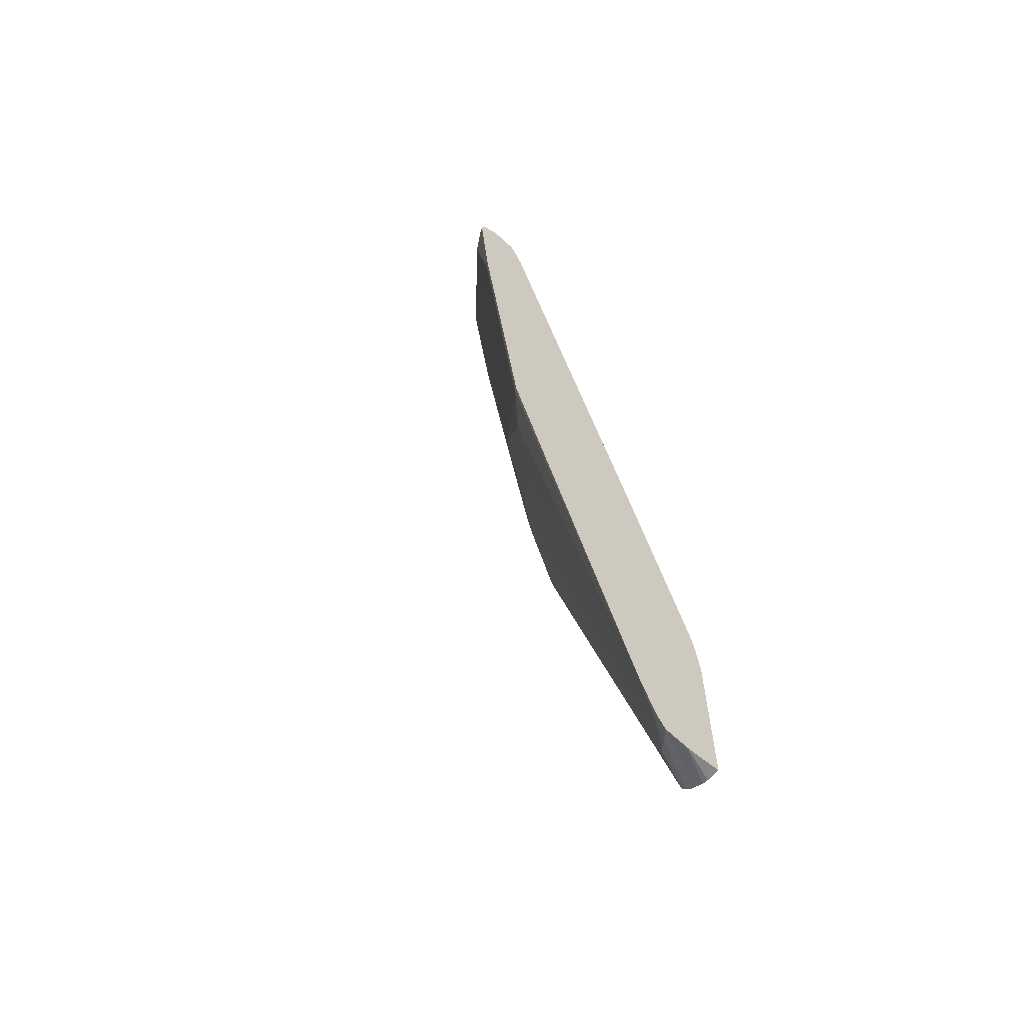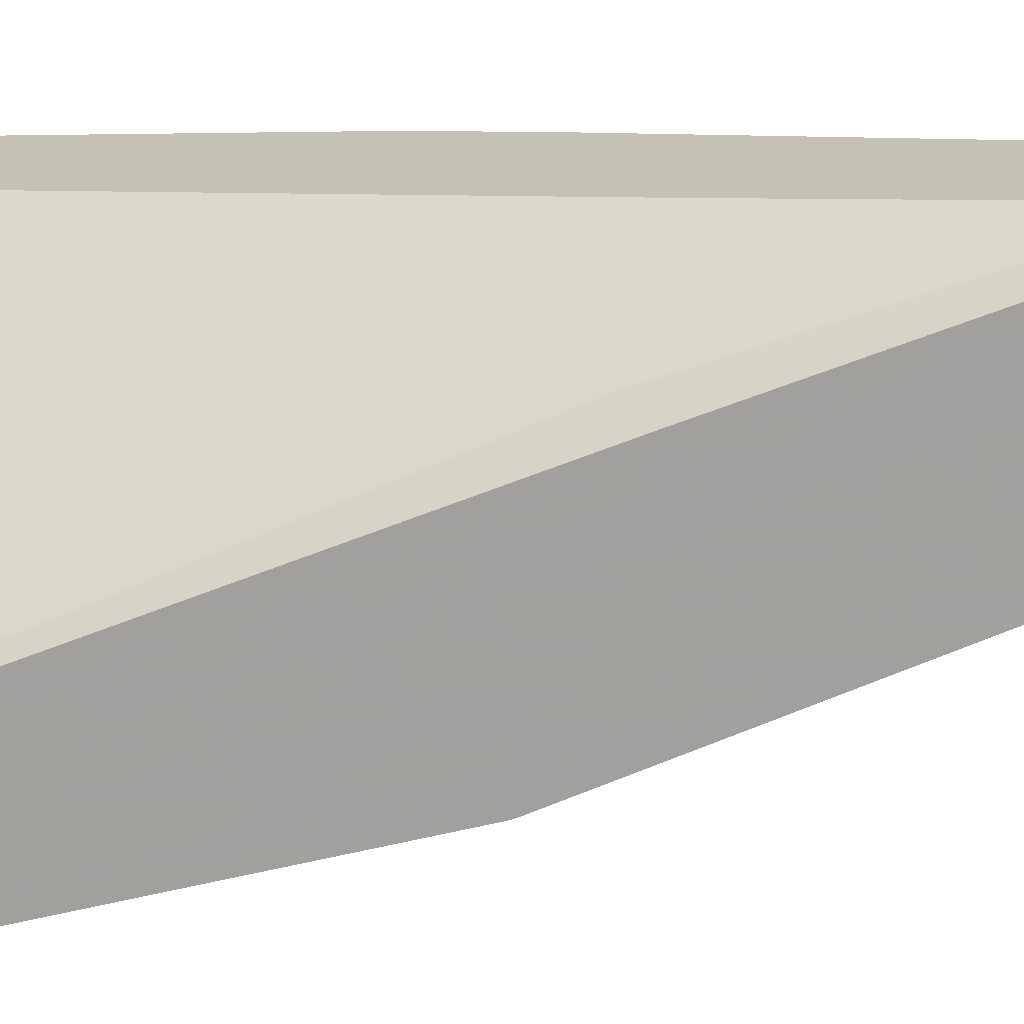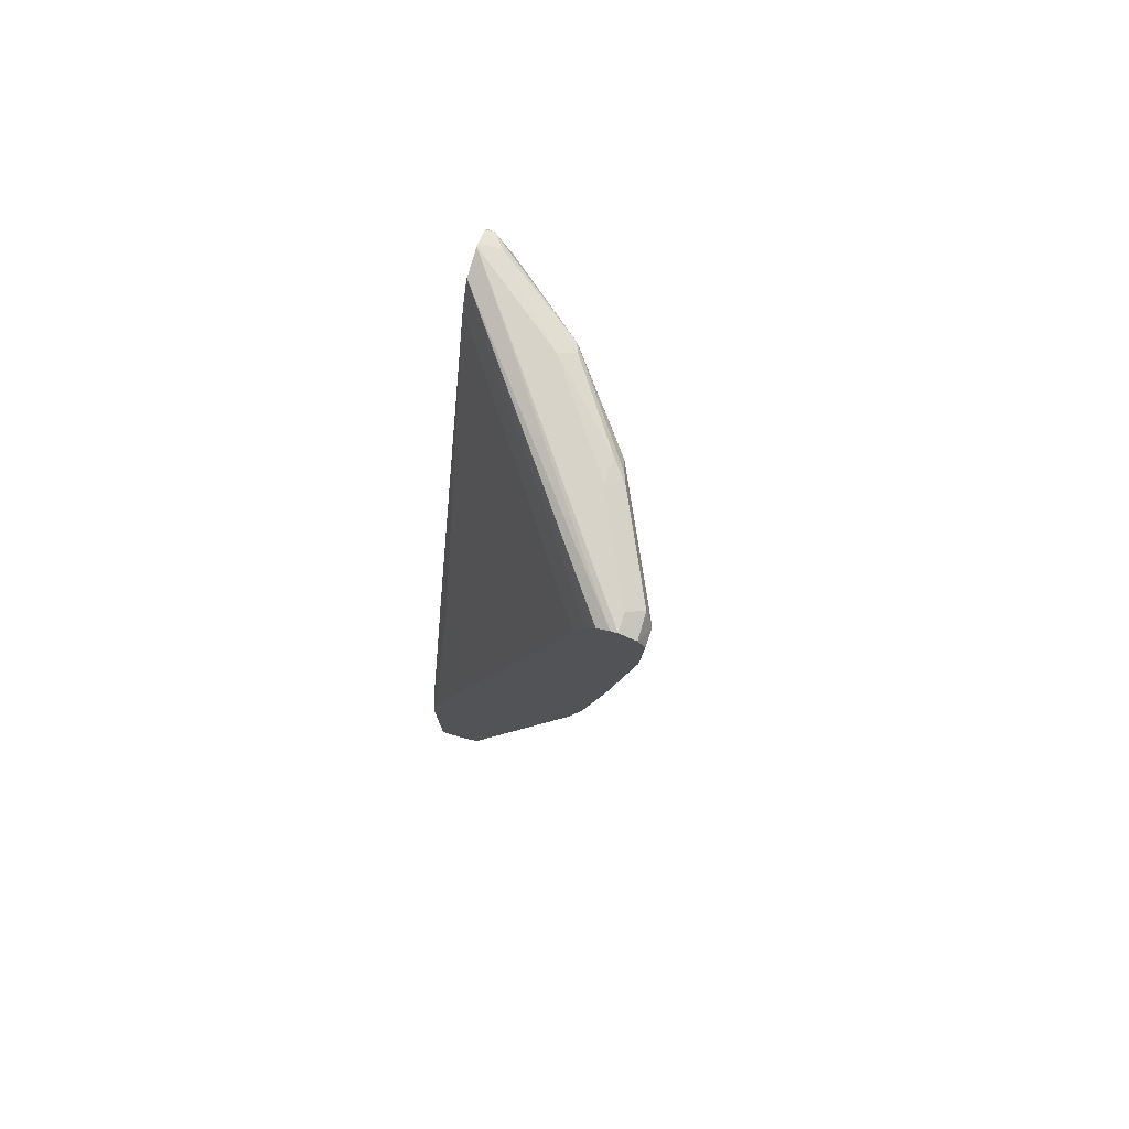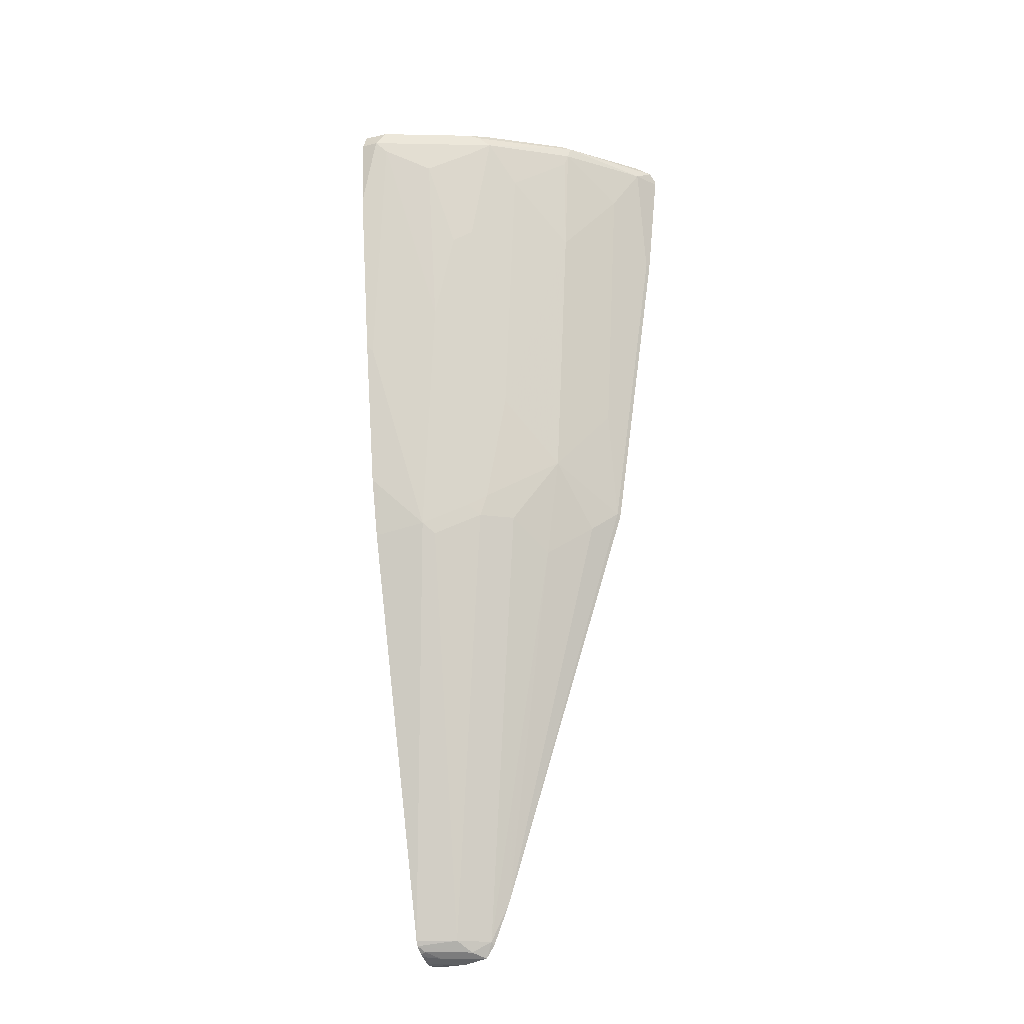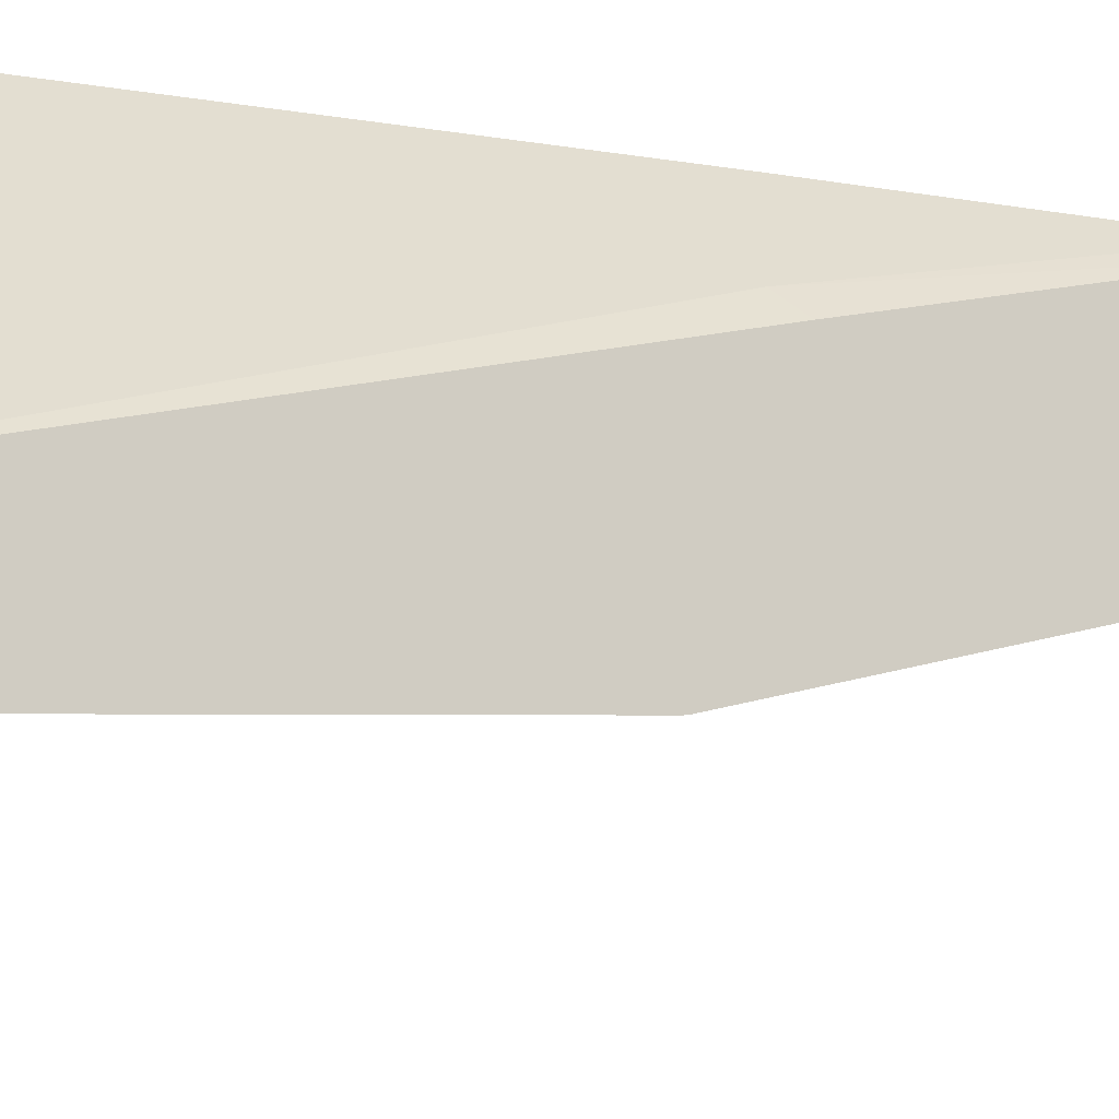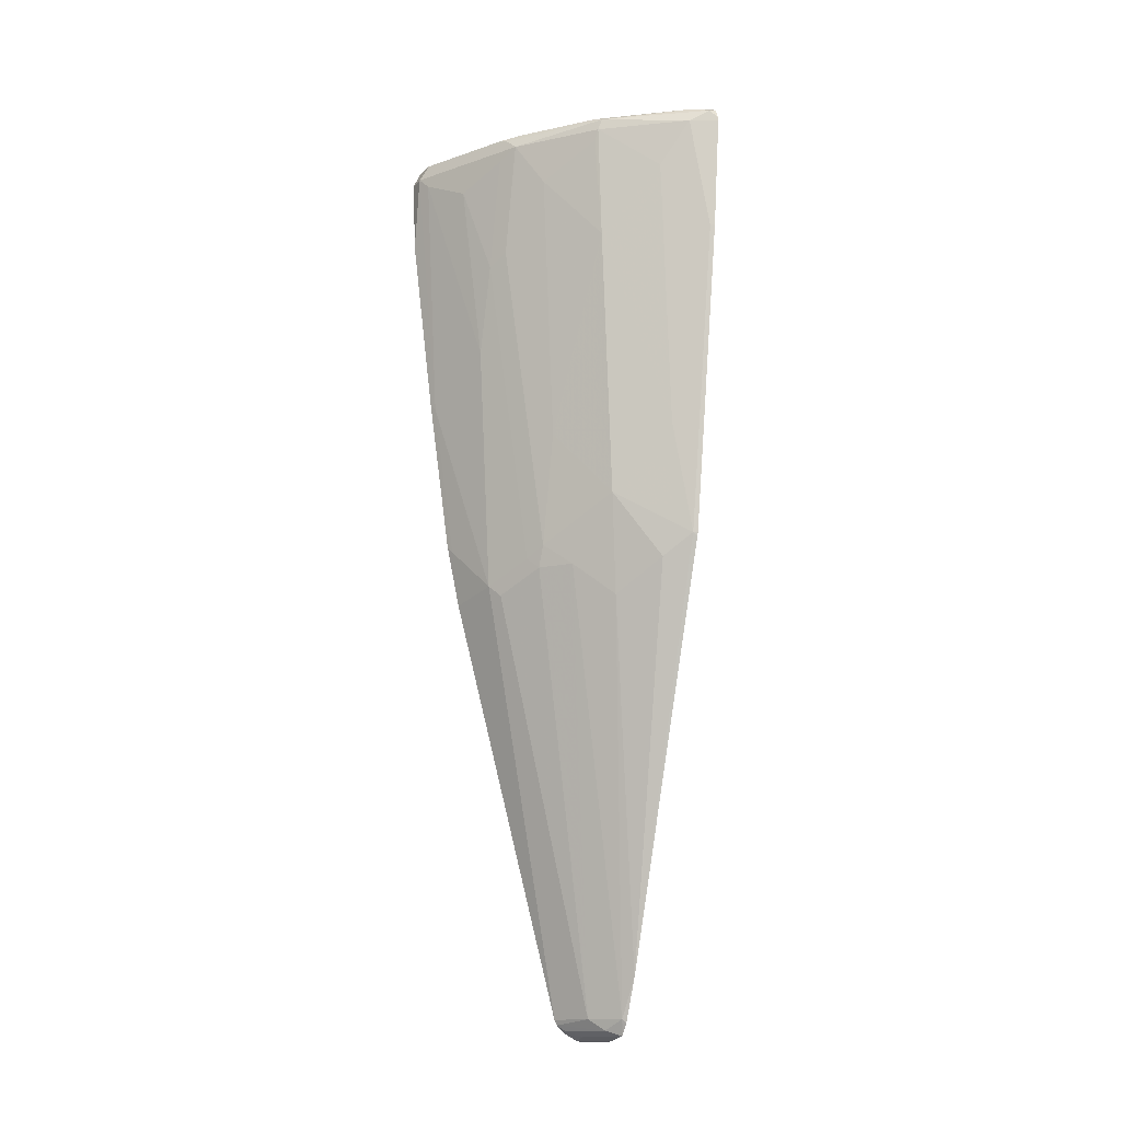
<metadata>
{"format":"obj","ext":"obj","renderer":"f3d","projection":"perspective","resolution":1024,"background":"white","views":[{"elev":-62.2,"azim":-129.8,"up":"+Y"},{"elev":18.7,"azim":-100.9,"up":"+Z"},{"elev":76.9,"azim":17.9,"up":"+Y"},{"elev":-22.0,"azim":114.6,"up":"+Y"},{"elev":-16.4,"azim":-123.4,"up":"+Z"},{"elev":-14.6,"azim":153.3,"up":"+Y"}]}
</metadata>
<code>
v 0.6643 0.6643 -0.229
v 0.6643 0.6643 -0.2531
v 0.3842 0.6643 -0.5964
v 0.6557 0.6623 -0.229
v 0.6862 0.6539 -0.229
v 0.6326 0.6643 -0.3164
v 0.6854 0.6536 -0.2636
v 0.5061 0.6643 -0.5061
v 0.3842 0.6631 -0.6016
v 0.3842 0.6564 -0.5608
v 0.6397 0.6543 -0.229
v 0.6959 0.6326 -0.229
v 0.6959 0.6326 -0.2531
v 0.601 0.6643 -0.3796
v 0.6221 0.6536 -0.3902
v 0.6168 0.6484 -0.4033
v 0.601 0.6564 -0.4152
v 0.5272 0.6536 -0.5167
v 0.4113 0.6564 -0.605
v 0.3842 0.654 -0.6196
v 0.3842 0.6456 -0.5545
v 0.6288 0.6326 -0.229
v 0.6356 0.6461 -0.229
v 0.6921 0.5301 -0.229
v 0.688 0.6168 -0.2689
v 0.6564 0.5851 -0.3322
v 0.6643 0.601 -0.3164
v 0.6643 0.6326 -0.3164
v 0.6564 0.2688 -0.2373
v 0.6116 0.6326 -0.4218
v 0.5219 0.6484 -0.5298
v 0.3954 0.6484 -0.6247
v 0.3842 0.6522 -0.6229
v 0.3842 0.6118 -0.5393
v 0.6151 0.5934 -0.229
v 0.6605 0.277 -0.229
v 0.6247 0.3321 -0.3322
v 0.6247 0.4586 -0.3638
v 0.6247 0.6168 -0.3954
v 0.6247 0.04734 -0.2373
v 0.5931 -0.01574 -0.3005
v 0.5299 0.6168 -0.5219
v 0.5272 0.6326 -0.5272
v 0.6116 0.4744 -0.3902
v 0.5799 0.2529 -0.3902
v 0.5483 0.1897 -0.4218
v 0.5799 0.5694 -0.4534
v 0.4218 0.6326 -0.6115
v 0.4007 0.6326 -0.6221
v 0.3842 0.6326 -0.6303
v 0.3842 0.6372 -0.6303
v 0.3842 -0.05007 -0.3348
v 0.3994 -0.0316 -0.3164
v 0.457 -0.07075 -0.229
v 0.6288 0.05553 -0.229
v 0.5615 0.01574 -0.3638
v 0.61 -0.0316 -0.229
v 0.449 -0.6326 -0.229
v 0.5812 -0.0316 -0.3164
v 0.5167 0.4744 -0.5167
v 0.4534 0.5694 -0.5799
v 0.5483 0.0316 -0.3902
v 0.4851 0.09481 -0.485
v 0.3902 0.4744 -0.6115
v 0.3842 0.4744 -0.6145
v 0.3842 -0.3664 -0.2399
v 0.3937 -0.3556 -0.229
v 0.5496 0 -0.3796
v 0.4452 -0.6402 -0.229
v 0.4231 -0.6326 -0.2847
v 0.4218 0.1897 -0.5483
v 0.3902 0.0316 -0.5483
v 0.3902 0.2529 -0.5799
v 0.5167 0 -0.4218
v 0.4666 -0.04734 -0.4586
v 0.4218 0 -0.5167
v 0.3842 0.2529 -0.5829
v 0.3842 -0.3885 -0.235
v 0.3842 -0.4401 -0.229
v 0.4336 -0.6512 -0.229
v 0.435 -0.6484 -0.2373
v 0.4033 -0.6484 -0.3005
v 0.3902 -0.6326 -0.3269
v 0.3842 -0.5751 -0.3538
v 0.3842 0.02653 -0.55
v 0.3842 0.0316 -0.5512
v 0.3842 -0.6643 -0.229
v 0.4282 -0.6543 -0.229
v 0.4152 -0.6564 -0.2531
v 0.3842 -0.6561 -0.3158
v 0.3842 -0.6539 -0.3174
v 0.3842 -0.6376 -0.3286
v 0.3842 -0.6643 -0.2484
v 0.4036 -0.6643 -0.229
v 0.4122 -0.6623 -0.229
v 0.3842 -0.6633 -0.2806
f 43 60 61
f 42 60 43
f 42 47 60
f 53 66 67
f 41 58 59
f 41 57 58
f 43 61 48
f 40 57 41
f 41 59 56
f 45 56 62
f 49 65 50
f 46 60 47
f 46 62 63
f 46 63 60
f 48 61 64
f 48 64 65
f 48 65 49
f 52 66 53
f 53 67 54
f 40 55 57
f 45 62 46
f 38 56 45
f 30 39 38
f 38 45 44
f 29 40 41
f 56 59 68
f 29 41 37
f 30 42 43
f 30 43 31
f 30 38 44
f 30 44 45
f 30 45 46
f 30 46 47
f 38 41 56
f 30 47 42
f 31 48 32
f 32 48 49
f 32 49 50
f 32 50 51
f 32 51 33
f 34 52 53
f 34 53 35
f 35 53 54
f 37 41 38
f 31 43 48
f 56 68 62
f 83 92 84
f 58 70 59
f 72 85 86
f 72 86 77
f 72 77 73
f 74 83 75
f 75 83 84
f 75 84 76
f 80 88 89
f 80 89 81
f 81 89 82
f 72 84 85
f 82 89 90
f 83 90 91
f 83 91 92
f 87 93 94
f 88 95 89
f 89 95 96
f 89 96 90
f 93 96 94
f 94 96 95
f 29 55 40
f 82 90 83
f 58 69 70
f 72 76 84
f 70 82 83
f 59 70 68
f 60 63 71
f 60 71 61
f 61 71 72
f 61 72 73
f 61 73 64
f 62 68 74
f 62 74 63
f 63 74 75
f 70 83 74
f 63 75 76
f 63 72 71
f 64 73 77
f 64 77 65
f 66 78 67
f 67 78 79
f 68 70 74
f 69 80 81
f 69 81 82
f 69 82 70
f 63 76 72
f 29 36 55
f 8 17 18
f 27 39 30
f 1 12 5
f 1 5 2
f 2 5 7
f 2 7 6
f 3 8 9
f 3 9 20
f 3 20 33
f 3 33 51
f 3 51 50
f 1 36 24
f 3 50 65
f 3 77 86
f 3 86 85
f 3 85 84
f 3 84 92
f 3 92 91
f 3 91 90
f 3 90 96
f 3 96 93
f 3 93 87
f 3 65 77
f 3 87 79
f 1 55 36
f 1 58 57
f 27 30 28
f 1 2 6
f 1 6 14
f 1 14 8
f 1 8 3
f 1 3 4
f 1 4 11
f 1 11 23
f 1 23 22
f 1 57 55
f 1 22 35
f 1 54 67
f 1 67 79
f 1 79 87
f 1 87 94
f 1 94 95
f 1 95 88
f 1 88 80
f 1 80 69
f 1 69 58
f 1 35 54
f 3 79 78
f 1 24 12
f 3 66 52
f 13 24 29
f 13 29 25
f 14 15 17
f 15 16 17
f 16 28 30
f 16 30 31
f 16 31 17
f 17 31 18
f 18 31 19
f 13 28 16
f 19 31 32
f 19 33 20
f 21 34 35
f 21 35 22
f 24 36 29
f 25 29 37
f 25 37 26
f 26 38 39
f 26 39 27
f 3 78 66
f 19 32 33
f 13 27 28
f 26 37 38
f 13 25 26
f 13 26 27
f 3 34 21
f 3 21 10
f 3 10 4
f 4 10 11
f 5 12 13
f 5 13 7
f 6 7 15
f 6 15 14
f 7 13 16
f 3 52 34
f 8 14 17
f 8 18 19
f 8 19 9
f 9 19 20
f 10 21 22
f 10 22 23
f 10 23 11
f 12 24 13
f 7 16 15

</code>
